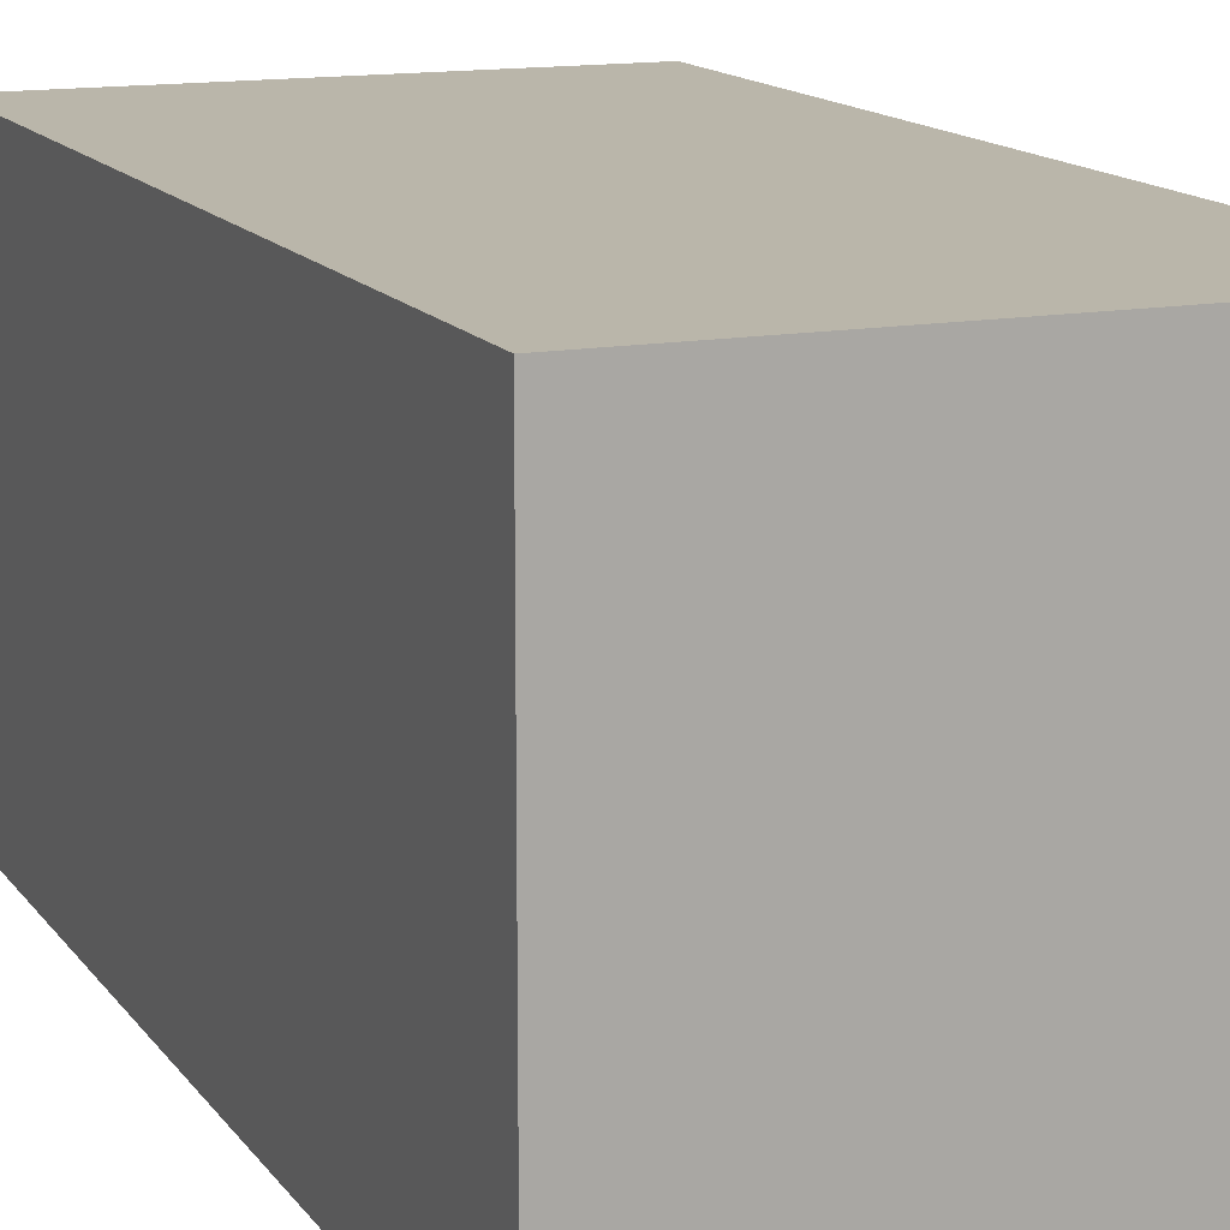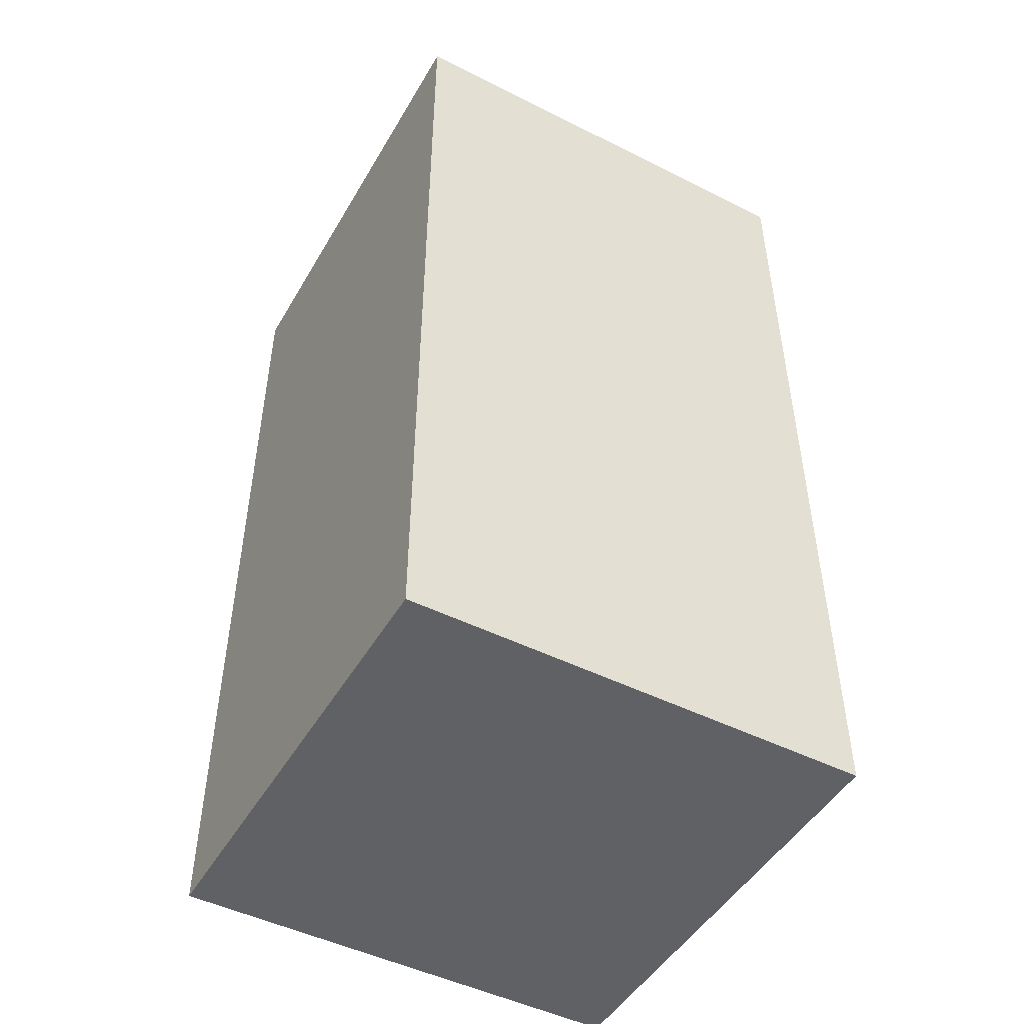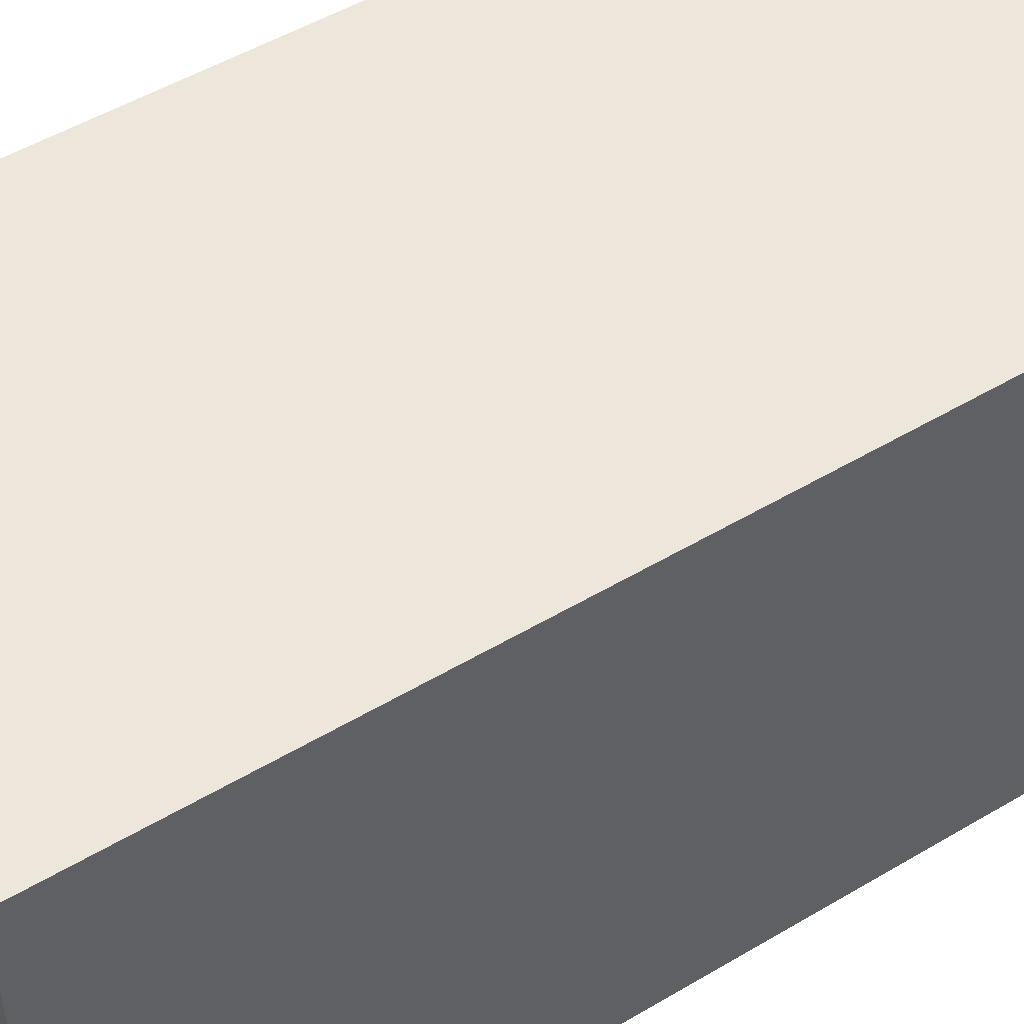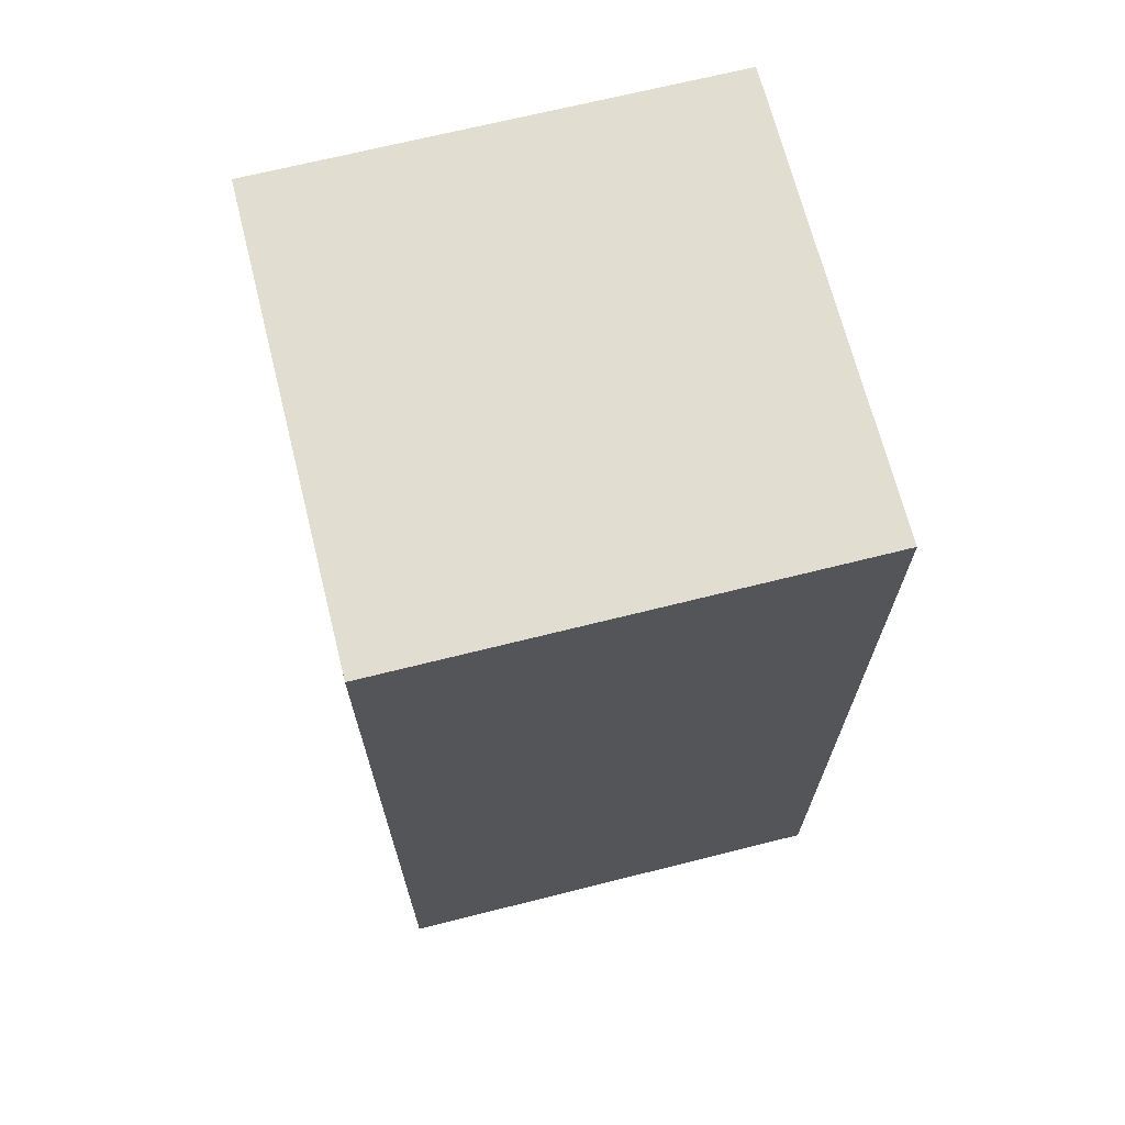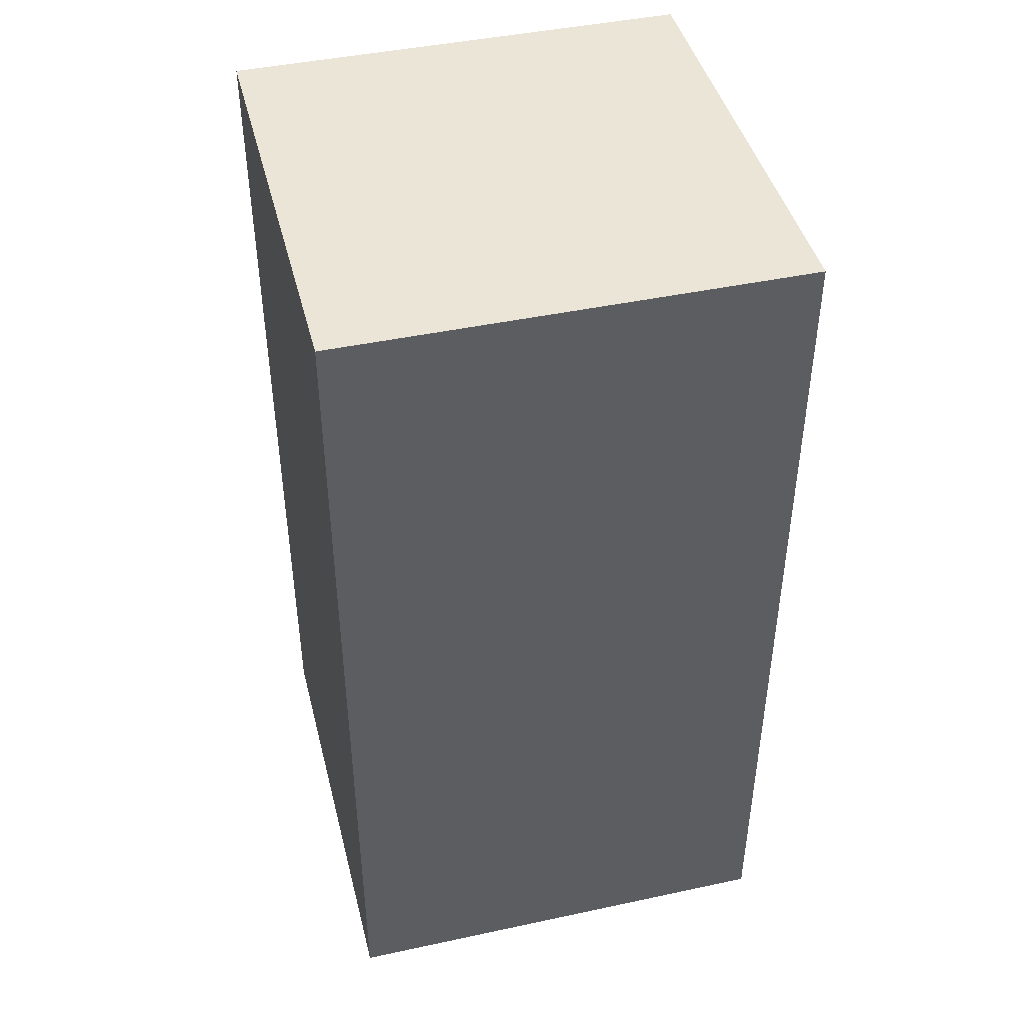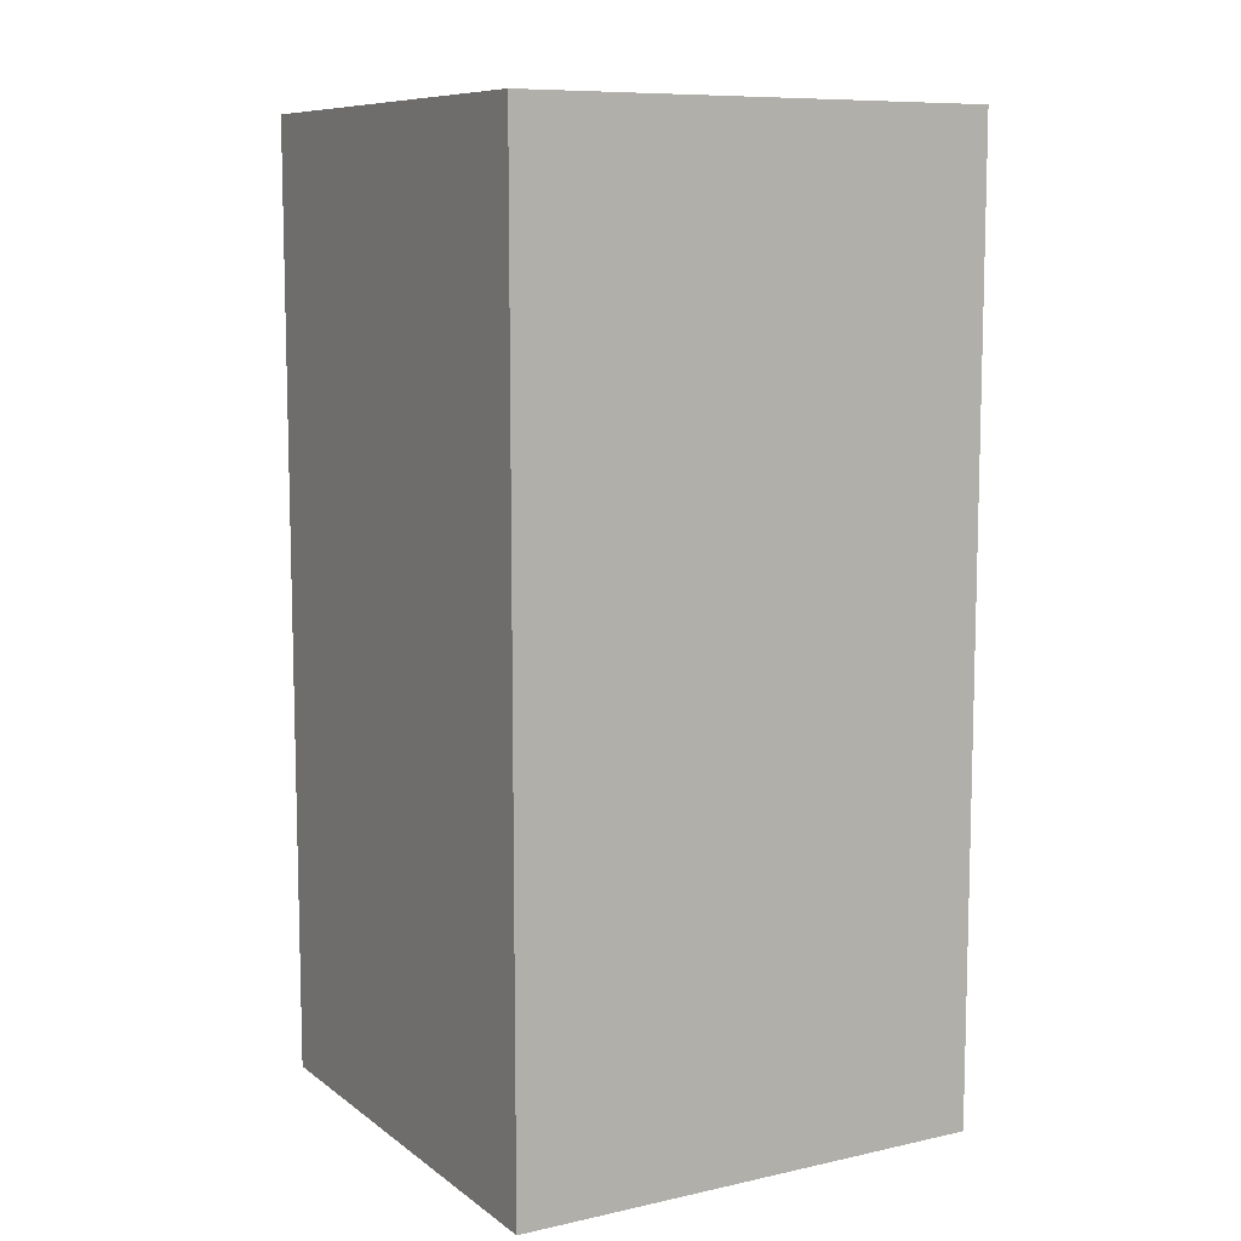
<metadata>
{"format":"obj","ext":"obj","renderer":"f3d","projection":"perspective","resolution":1024,"background":"white","views":[{"elev":13.8,"azim":157.8,"up":"+Y"},{"elev":-48.3,"azim":-119.2,"up":"+Z"},{"elev":50.5,"azim":56.9,"up":"+Y"},{"elev":68.6,"azim":165.9,"up":"+Z"},{"elev":44.1,"azim":-14.1,"up":"+Z"},{"elev":9.3,"azim":60.2,"up":"+Z"}]}
</metadata>
<code>
v -0.3218 0.3055 -0.1101
v -0.3218 0.3255 -0.1101
v -0.3218 0.3255 -0.1501
v -0.3218 0.3055 -0.1501
v -0.3018 0.3255 -0.1501
v -0.3018 0.3255 -0.1101
v -0.3018 0.3055 -0.1101
v -0.3018 0.3055 -0.1501
v -0.3218 0.3255 -0.1501
v -0.3018 0.3255 -0.1501
v -0.3018 0.3055 -0.1501
v -0.3218 0.3055 -0.1501
v -0.3018 0.3055 -0.1101
v -0.3018 0.3255 -0.1101
v -0.3218 0.3255 -0.1101
v -0.3218 0.3055 -0.1101
v -0.3018 0.3055 -0.1501
v -0.3018 0.3055 -0.1101
v -0.3218 0.3055 -0.1101
v -0.3218 0.3055 -0.1501
v -0.3218 0.3255 -0.1101
v -0.3018 0.3255 -0.1101
v -0.3018 0.3255 -0.1501
v -0.3218 0.3255 -0.1501
f 1 2 3
f 1 3 4
f 5 6 7
f 5 7 8
f 9 10 11
f 9 11 12
f 13 14 15
f 13 15 16
f 17 18 19
f 17 19 20
f 21 22 23
f 21 23 24

</code>
